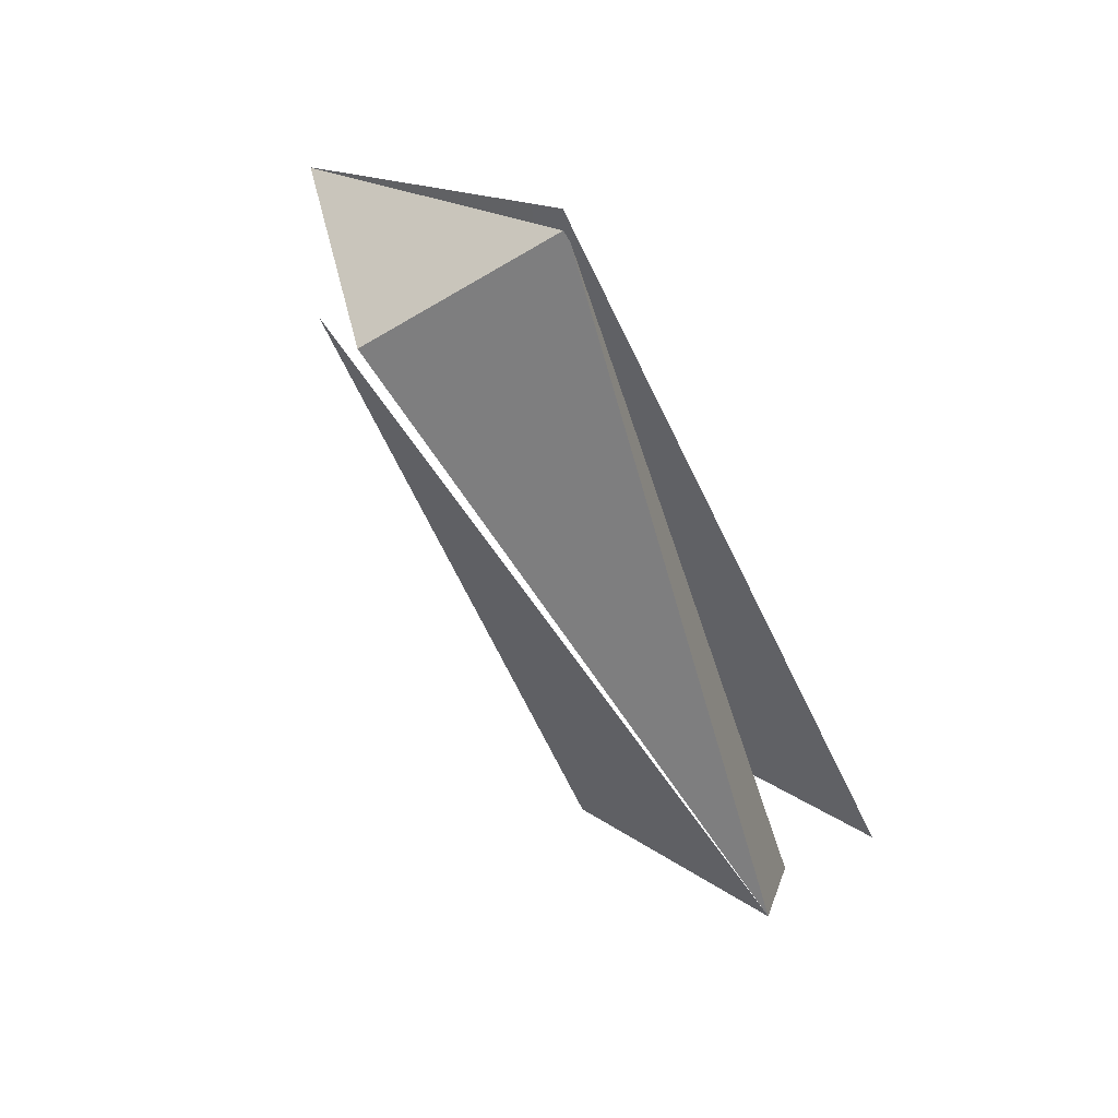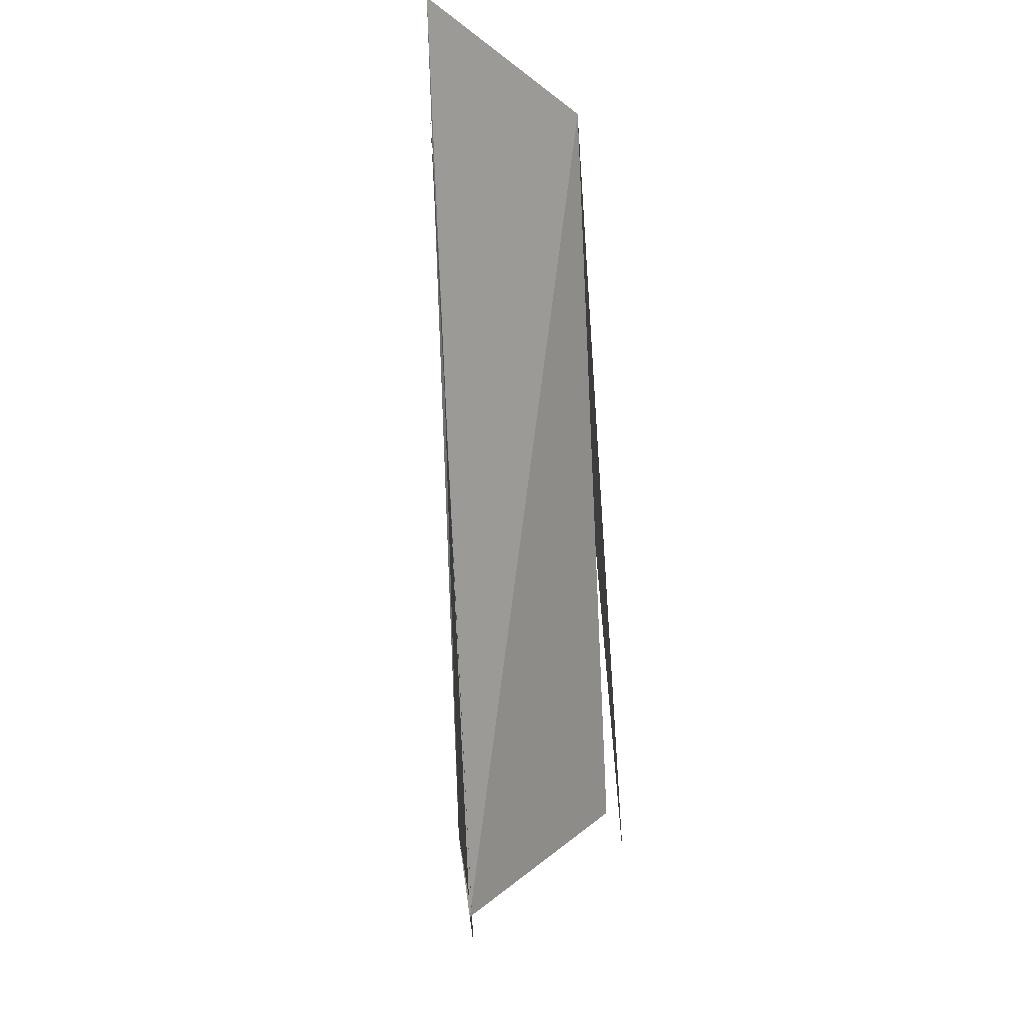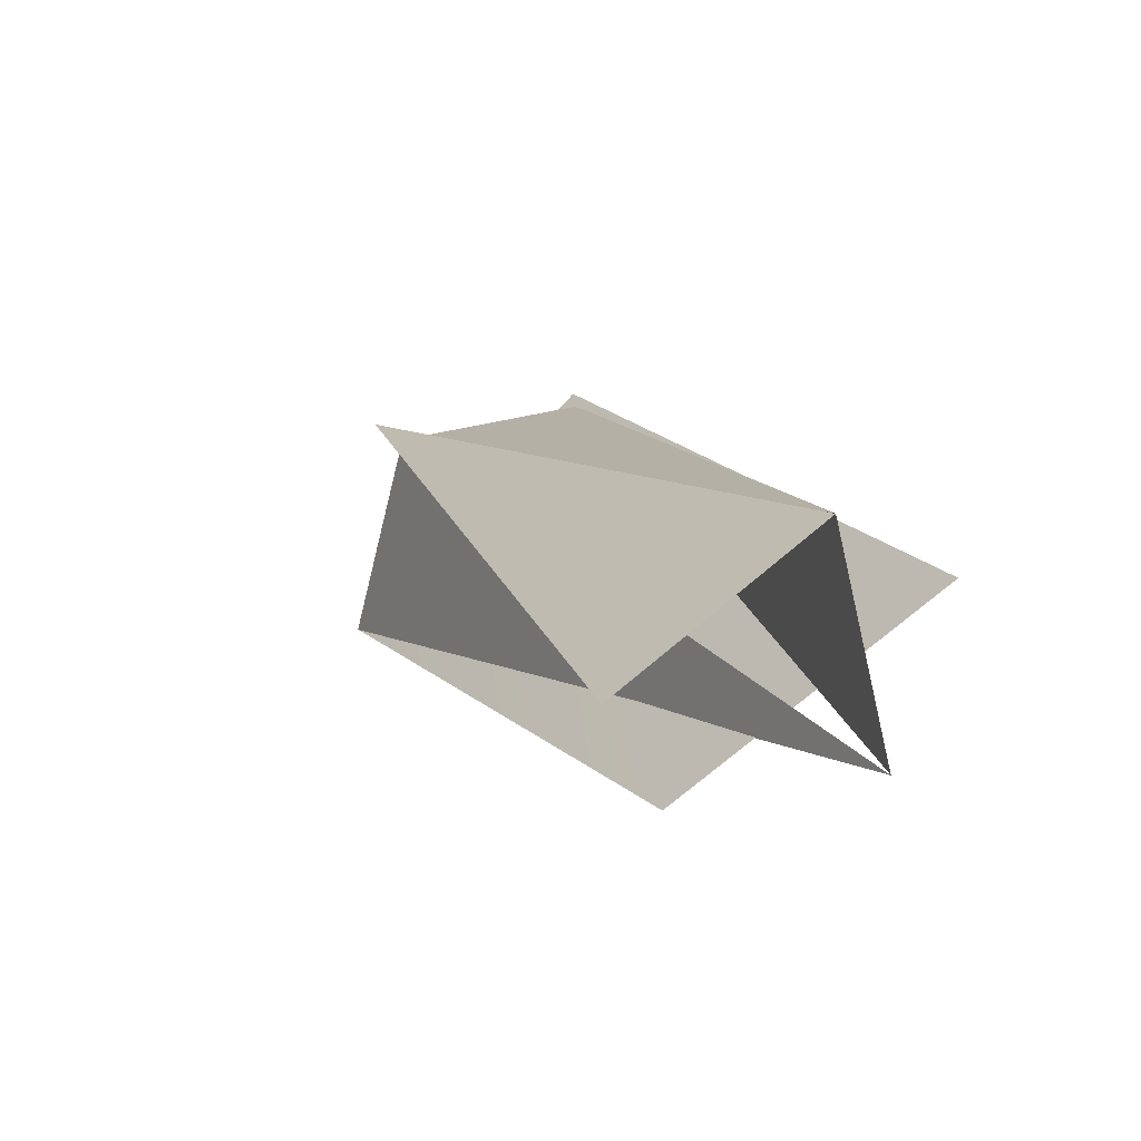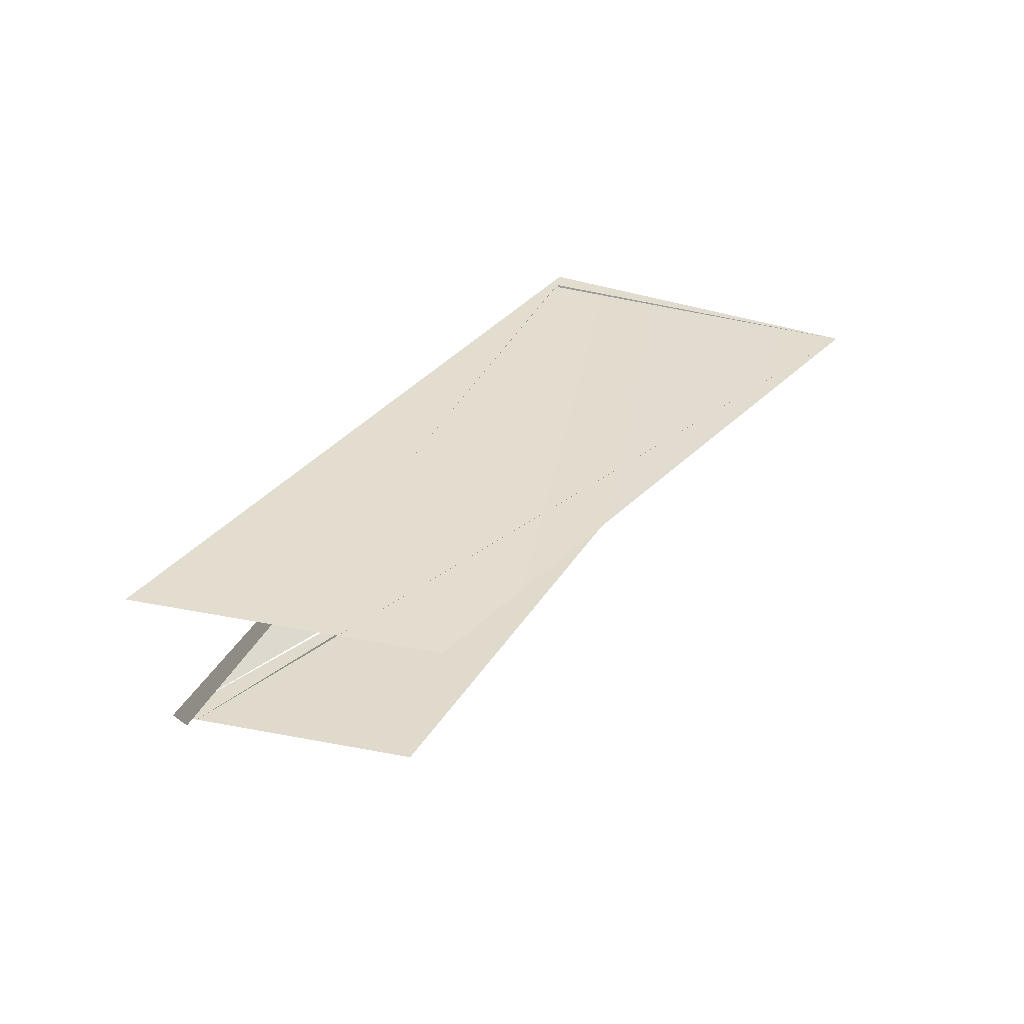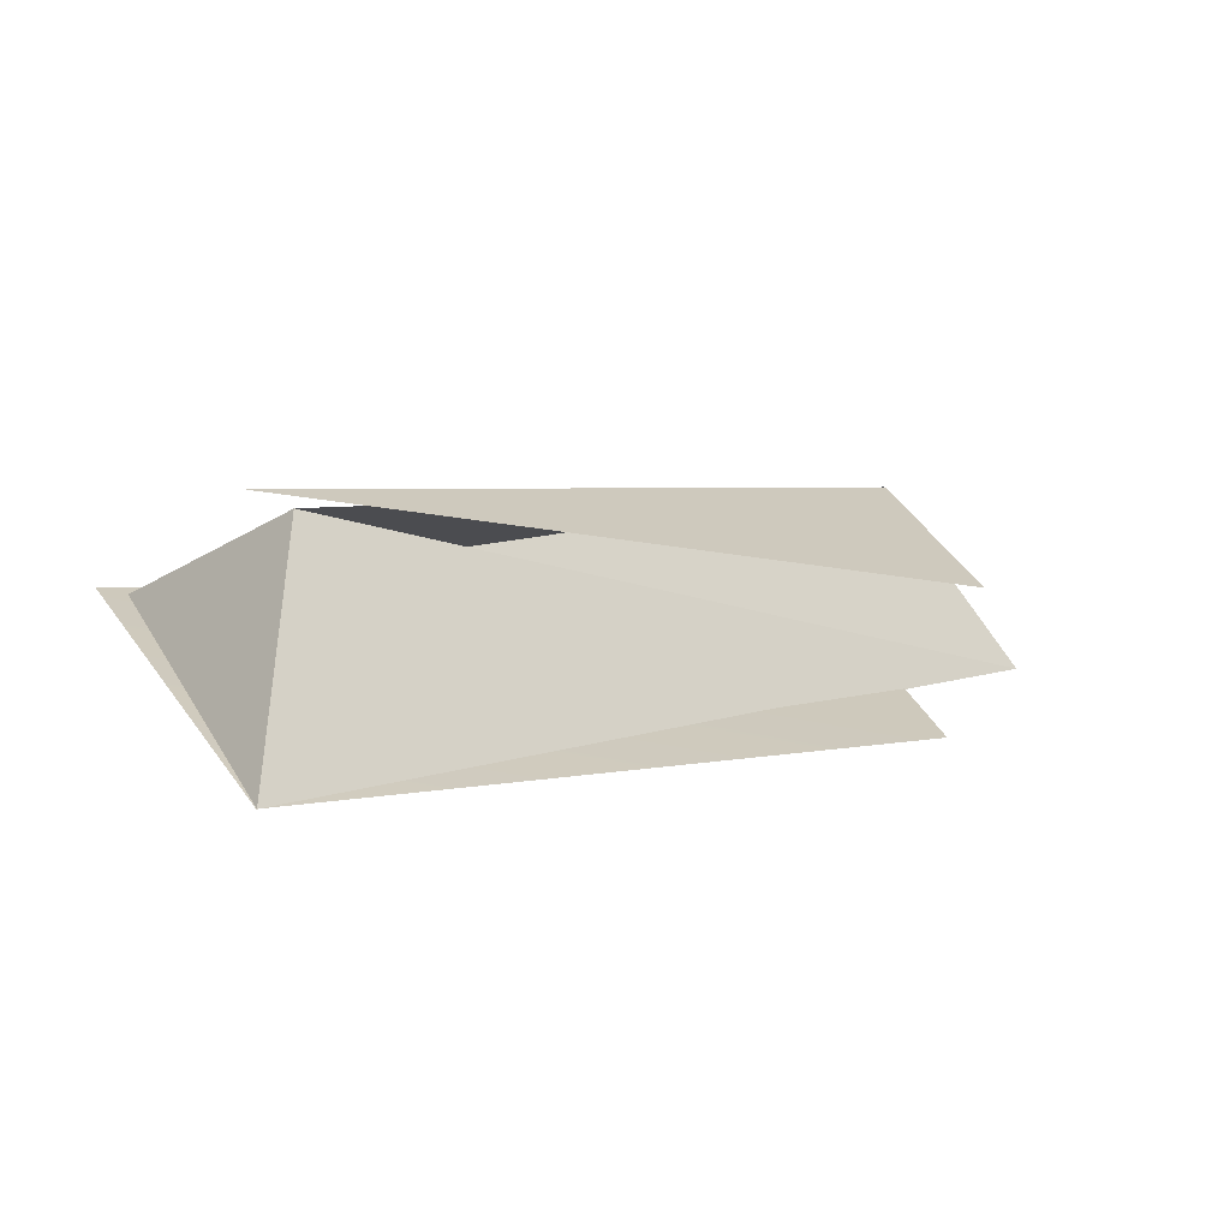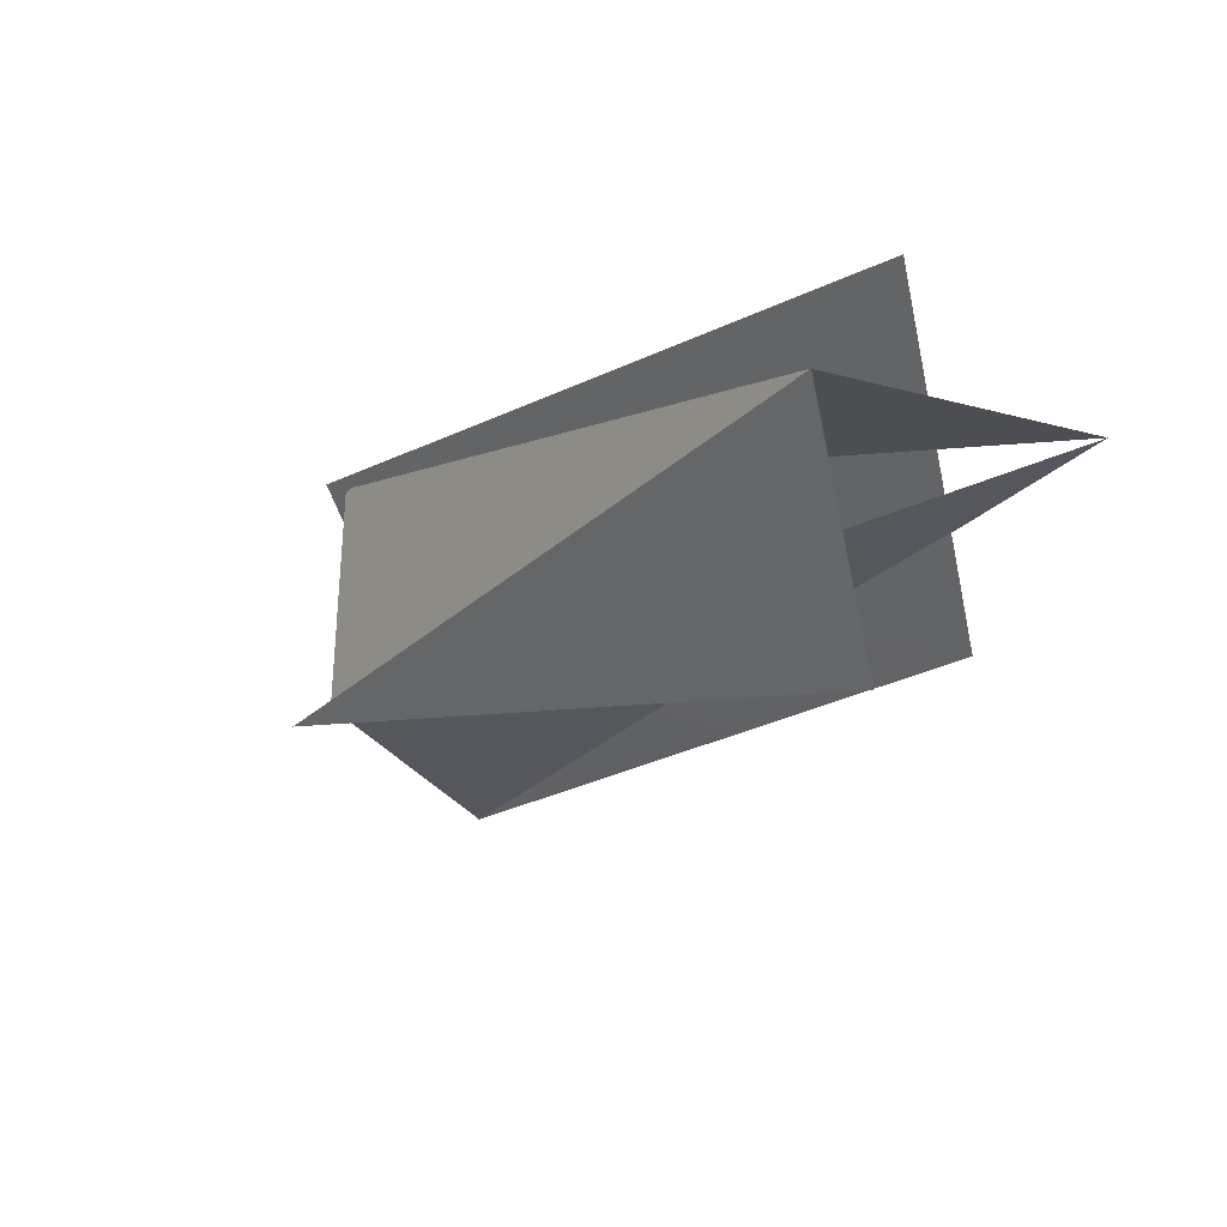
<metadata>
{"format":"obj","ext":"obj","renderer":"f3d","projection":"perspective","resolution":1024,"background":"white","views":[{"elev":58.8,"azim":128.7,"up":"+Z"},{"elev":68.8,"azim":-5.8,"up":"+Y"},{"elev":-48.4,"azim":128.5,"up":"+Z"},{"elev":-57.4,"azim":-89.6,"up":"+Z"},{"elev":-70.6,"azim":73.1,"up":"+Y"},{"elev":32.5,"azim":128.8,"up":"+Y"}]}
</metadata>
<code>
g Cube_cell_113
v -0.007661 0.2117 -0.3037
v 0.07588 0.2448 -0.1877
v -0.03582 -0.02506 0.2425
v 0.06653 -0.1063 0.1639
v -0.03582 -0.02506 0.2425
v 0.07588 0.2448 -0.1877
v 0.07585 0.2448 -0.1879
v 0.07585 0.08094 -0.2339
v 0.07585 -0.127 0.1893
v 0.06653 -0.1063 0.1639
v -0.03837 -0.2426 0.1386
v -0.03582 -0.02506 0.2425
v 0.06653 -0.1063 0.1639
v -0.007661 0.2117 -0.3037
v -0.03837 -0.2426 0.1386
v -0.01441 0.2688 -0.1786
v -0.0126 0.05722 -0.2381
v -0.03509 -0.02729 0.2595
v -0.03839 -0.2428 0.139
g Cube_cell_113_0
f 3 2 1
f 6 5 4
f 9 8 7
f 12 11 10
f 15 14 13
f 18 17 16
f 18 19 17

</code>
